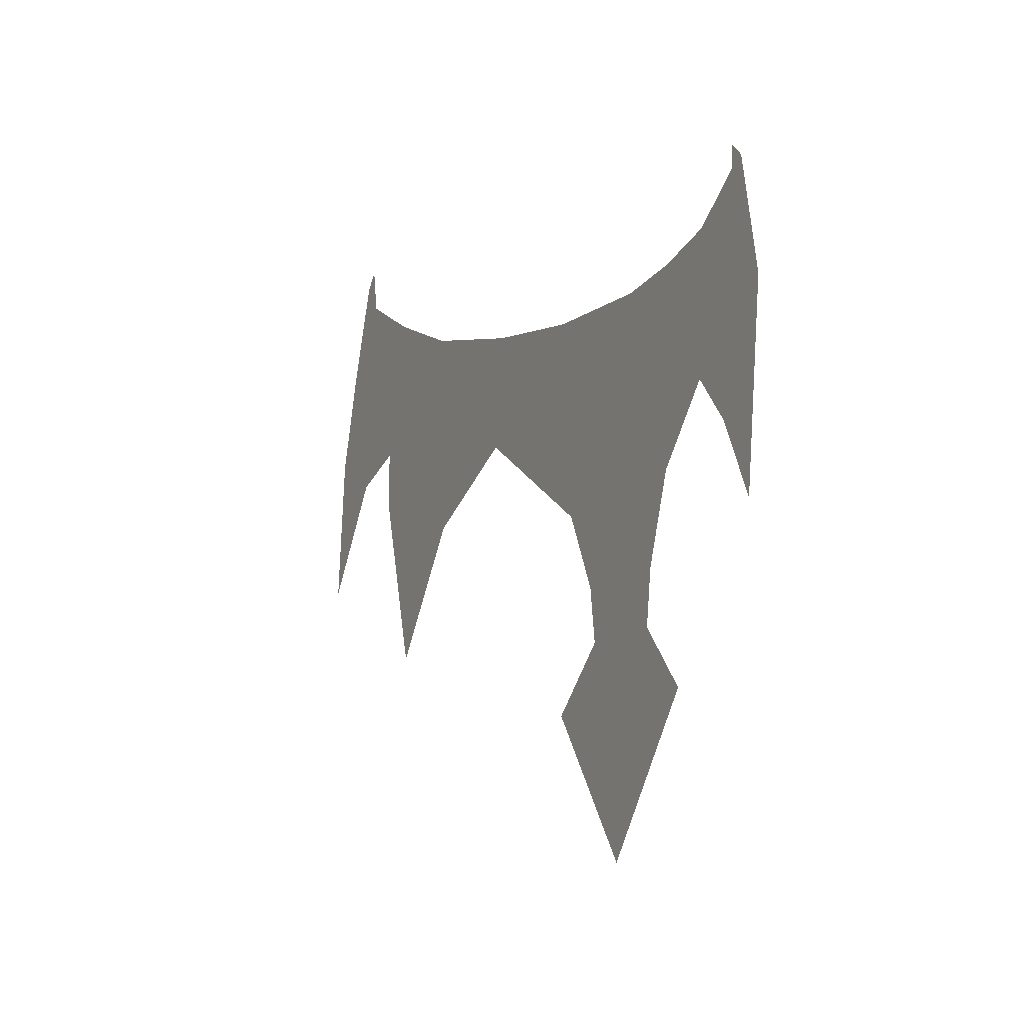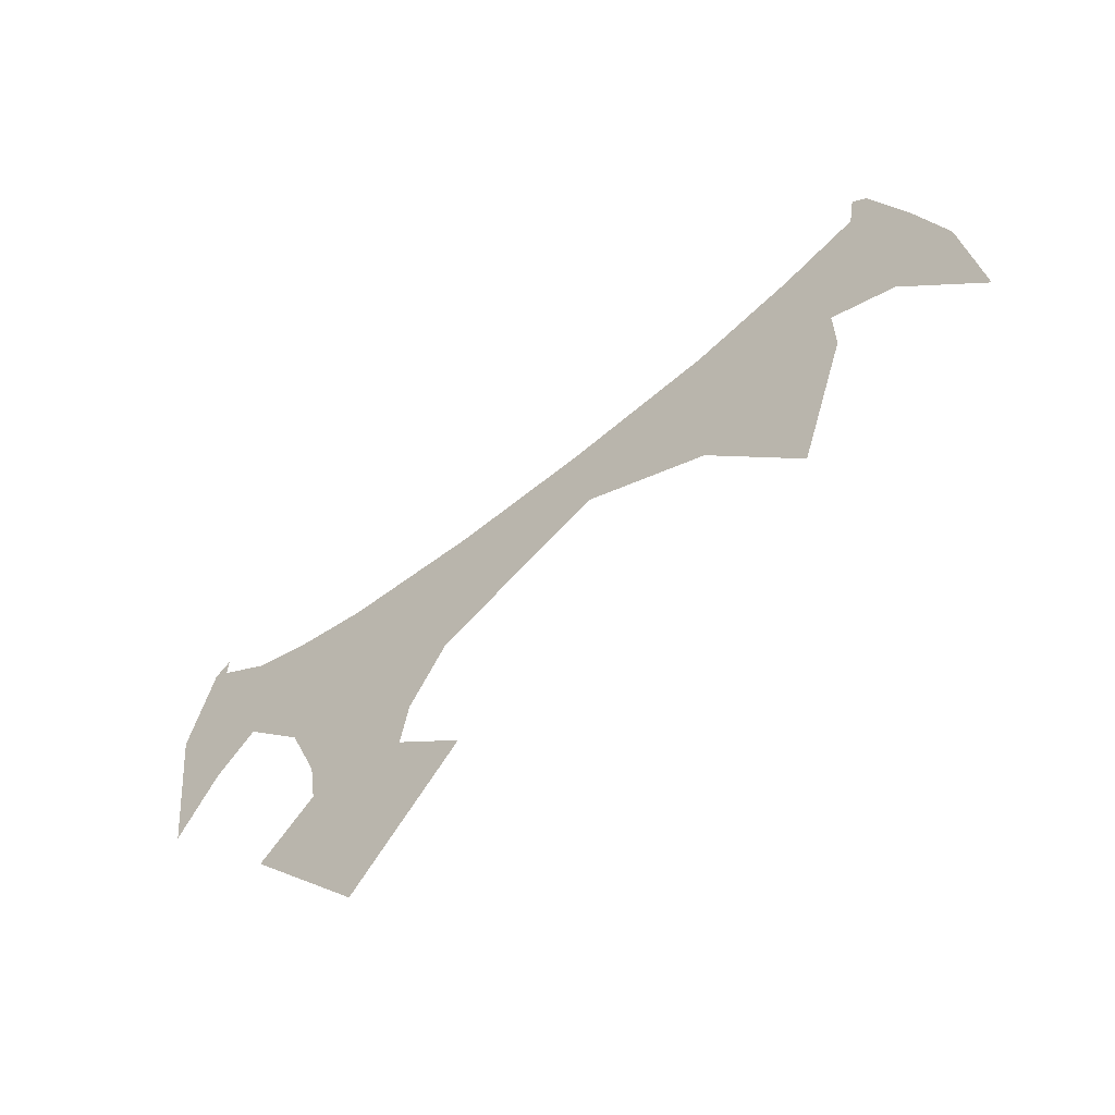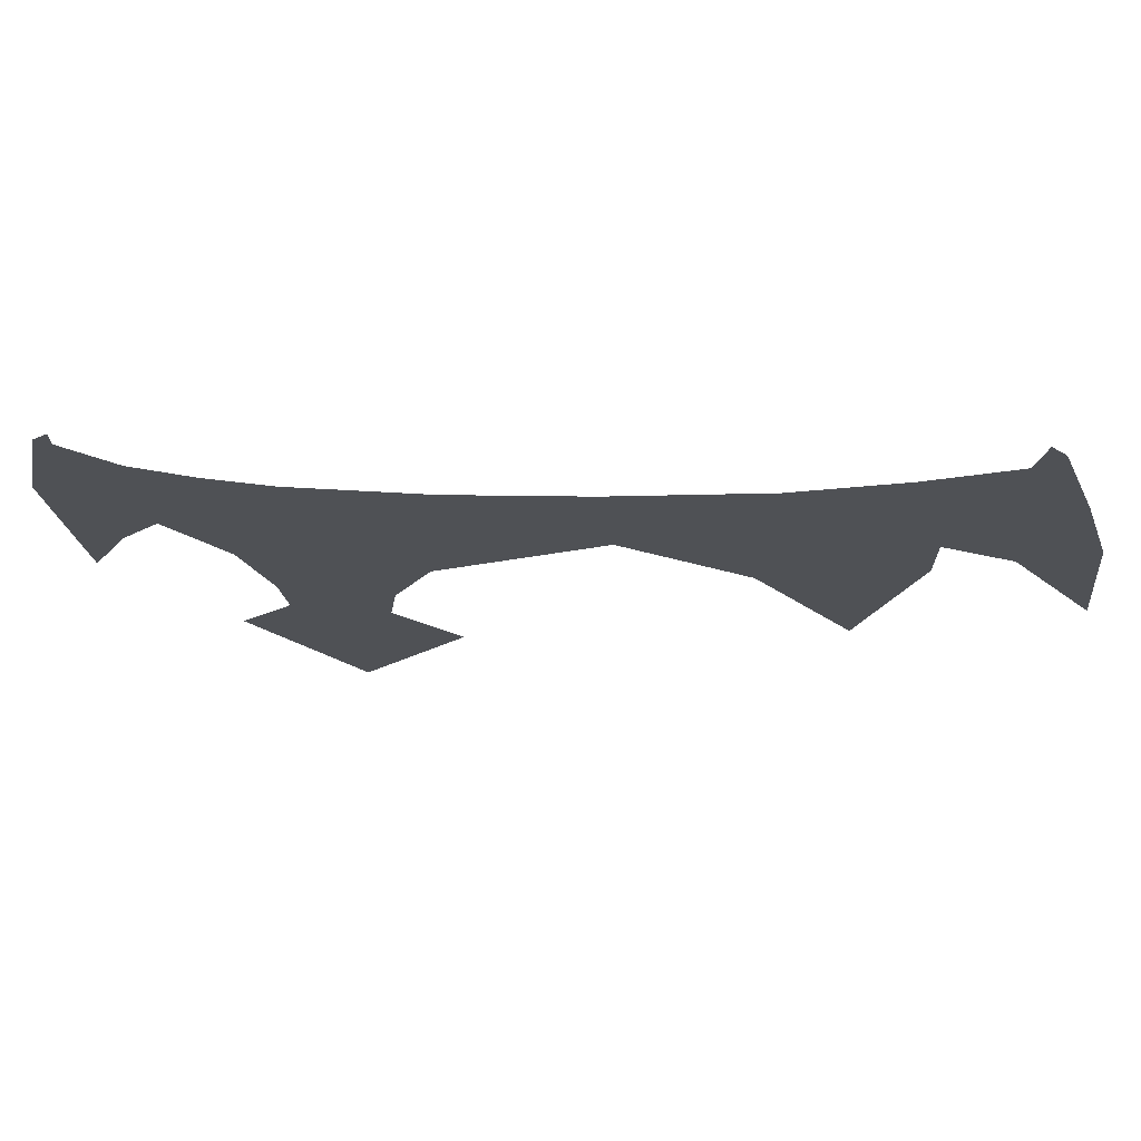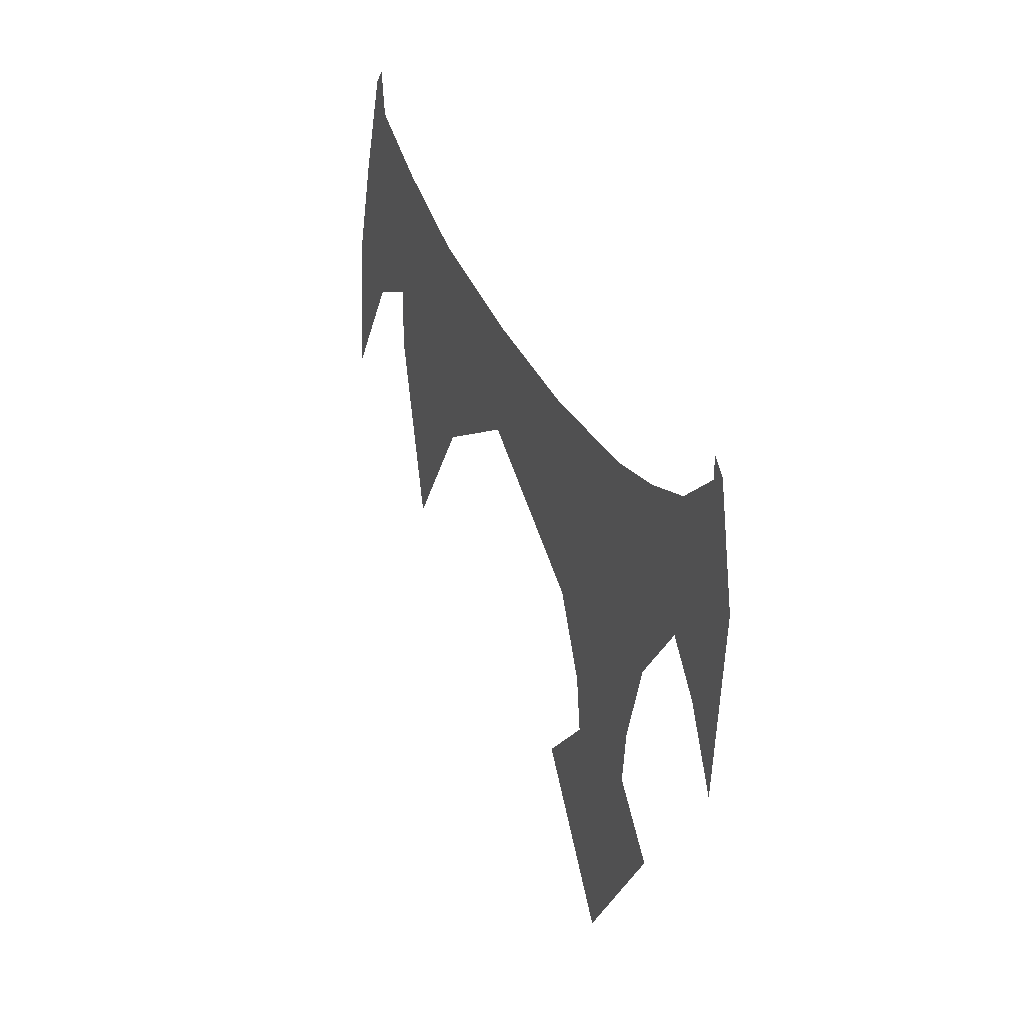
<metadata>
{"format":"obj","ext":"obj","renderer":"f3d","projection":"perspective","resolution":1024,"background":"white","views":[{"elev":-12.4,"azim":-116.2,"up":"+Y"},{"elev":-62.2,"azim":36.0,"up":"+Y"},{"elev":70.4,"azim":4.4,"up":"+Y"},{"elev":25.5,"azim":-112.3,"up":"+Y"}]}
</metadata>
<code>
v -0.03125 -1.547 0.0625
v 0.1094 -1.539 0.0625
v 0.1172 -1.656 0.0625
v -0.03906 -1.664 0.0625
v -0.1016 -1.539 0.0625
v -0.1094 -1.656 0.0625
v -0.1641 -1.523 0.0625
v -0.1719 -1.641 0.0625
v -0.2188 -1.484 0.0625
v -0.2344 -1.609 0.0625
v -0.2578 -1.594 0.0625
v -0.2344 -1.477 0.0625
v -0.2188 -1.461 0.0625
v 0.25 -1.516 0.0625
v 0.2656 -1.633 0.0625
v 0.09375 -1.742 0.0625
v -0.03125 -1.758 0.0625
v -0.09375 -1.734 0.0625
v -0.1562 -1.664 0.0625
v -0.2031 -1.695 0.0625
v -0.2344 -1.789 0.0625
v 0.4062 -1.477 0.0625
v 0.4609 -1.578 0.0625
v 0.4922 -1.648 0.0625
v 0.3984 -1.695 0.0625
v 0.5 -1.828 0.0625
v 0.5547 -1.641 0.0625
v 0.5547 -1.578 0.0625
v 0.5547 -1.539 0.0625
v 0.625 -1.602 0.0625
v 0.6484 -1.594 0.0625
v 0.7109 -1.719 0.0625
v 0.6953 -1.562 0.0625
v 0.6328 -1.492 0.0625
v 0.6641 -1.461 0.0625
v 0.625 -1.352 0.0625
v 0.6016 -1.383 0.0625
v 0.6094 -1.336 0.0625
v 0.5156 -1.43 0.0625
v 0.05469 -1.82 0.0625
v -0.01562 -1.828 0.0625
v -0.0625 -1.82 0.0625
v -0.01562 -1.883 0.0625
v -0.05469 -1.875 0.0625
v -0.03125 -1.953 0.0625
v -0.1094 -1.938 0.0625
v 0.007812 -2.086 0.0625
v 0.1172 -1.938 0.0625
v 0.04688 -1.875 0.0625
v -0.1953 -1.711 0.0625
f 1 2 3
f 1 3 4
f 1 4 5
f 5 4 6
f 5 6 7
f 7 6 8
f 7 8 9
f 9 8 10
f 9 10 11
f 9 11 12
f 9 12 13
f 2 14 15
f 2 15 3
f 3 15 16
f 3 16 4
f 4 16 17
f 4 17 6
f 6 17 18
f 6 18 19
f 6 19 8
f 8 20 10
f 10 20 21
f 10 21 11
f 14 22 23
f 14 23 15
f 15 23 24
f 15 24 25
f 25 24 26
f 26 24 27
f 27 24 28
f 28 24 23
f 28 23 29
f 32 31 33
f 33 31 34
f 33 34 35
f 35 34 36
f 36 34 37
f 36 37 38
f 22 39 29
f 22 29 23
f 39 37 34
f 39 34 29
f 29 34 31
f 17 16 40
f 17 40 41
f 17 41 18
f 18 41 42
f 42 41 43
f 42 43 44
f 44 43 45
f 44 45 46
f 46 45 47
f 47 45 48
f 48 45 43
f 48 43 49
f 49 43 41
f 49 41 40
f 8 19 20
f 28 29 30
f 30 29 31
f 30 31 32
f 21 20 50
f 50 20 19

</code>
